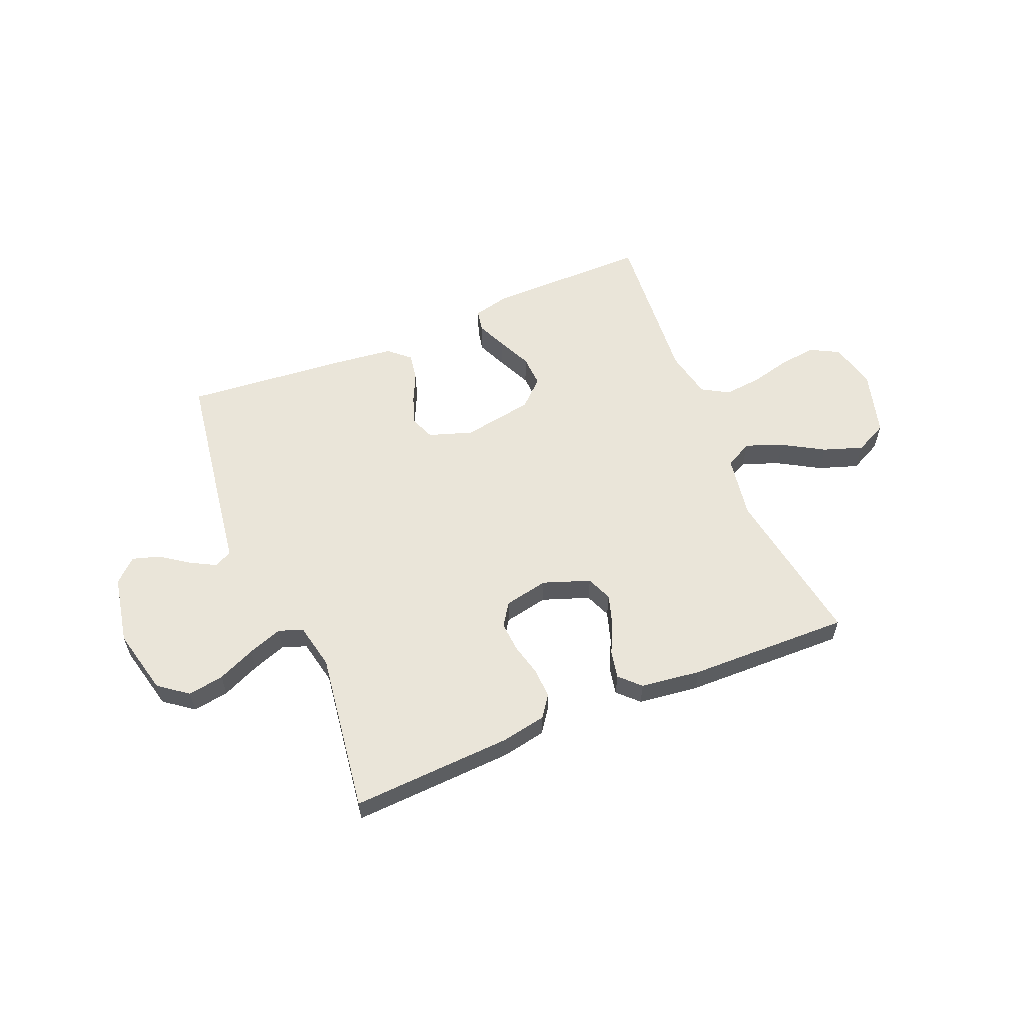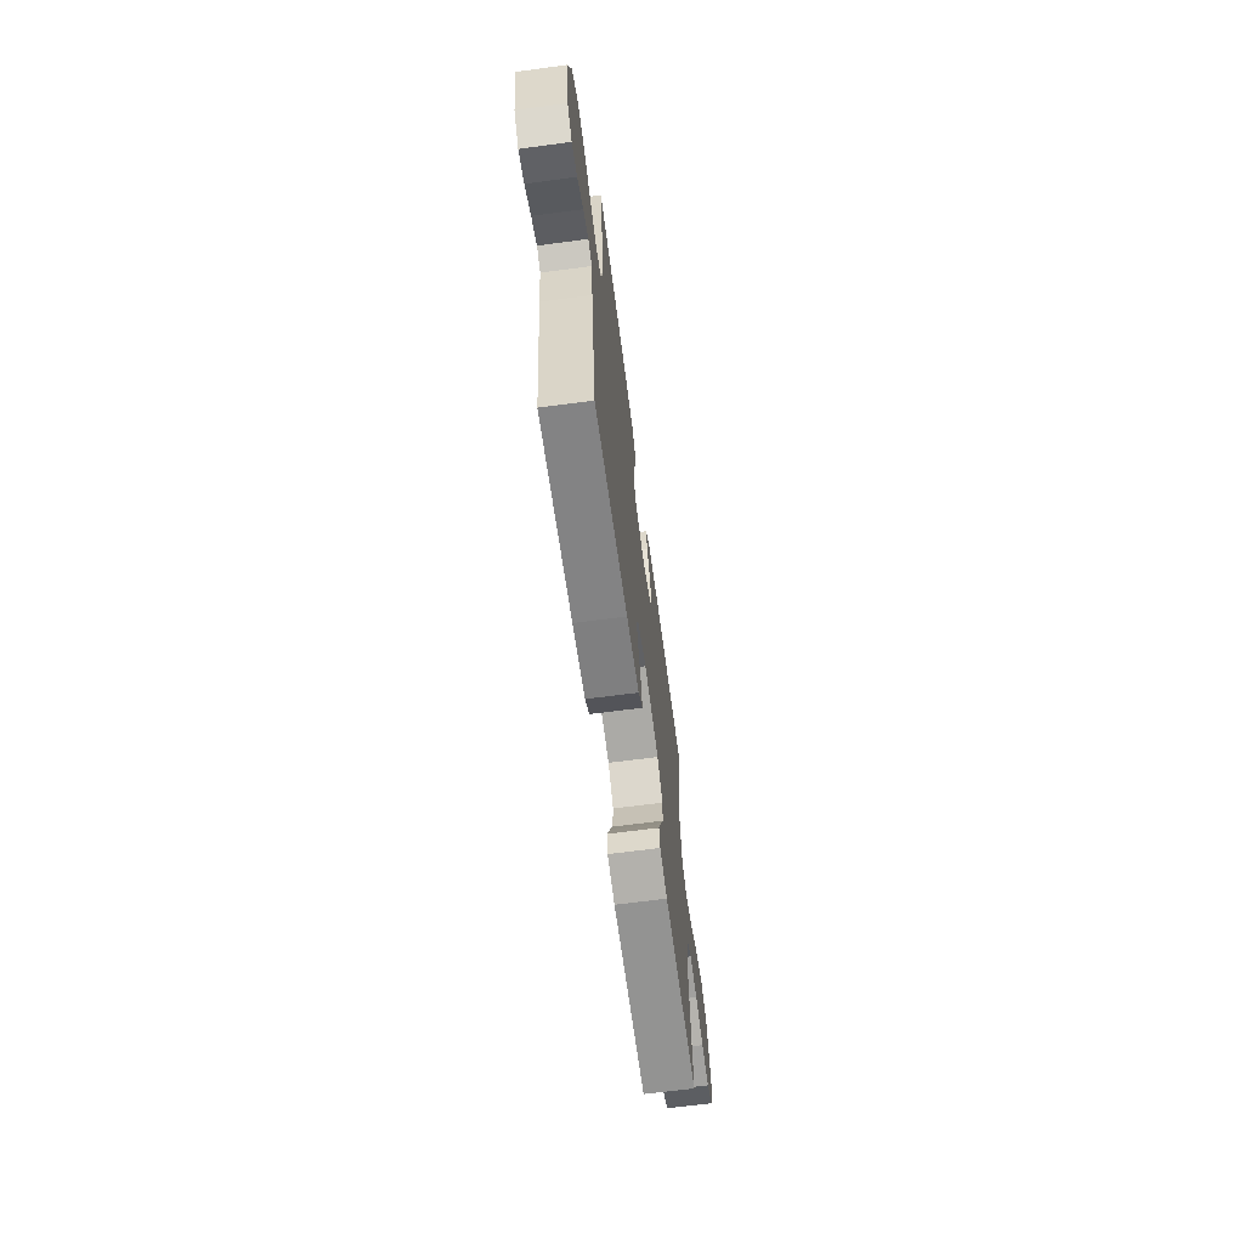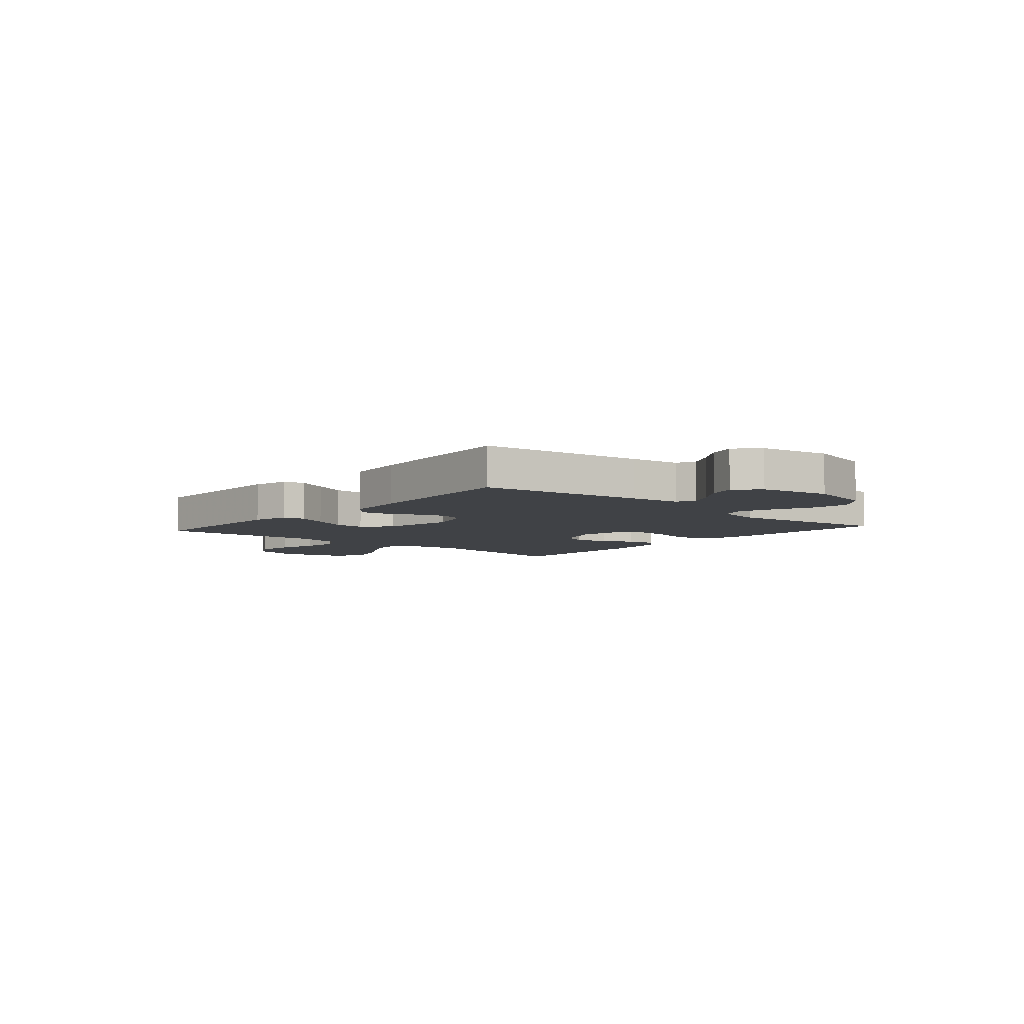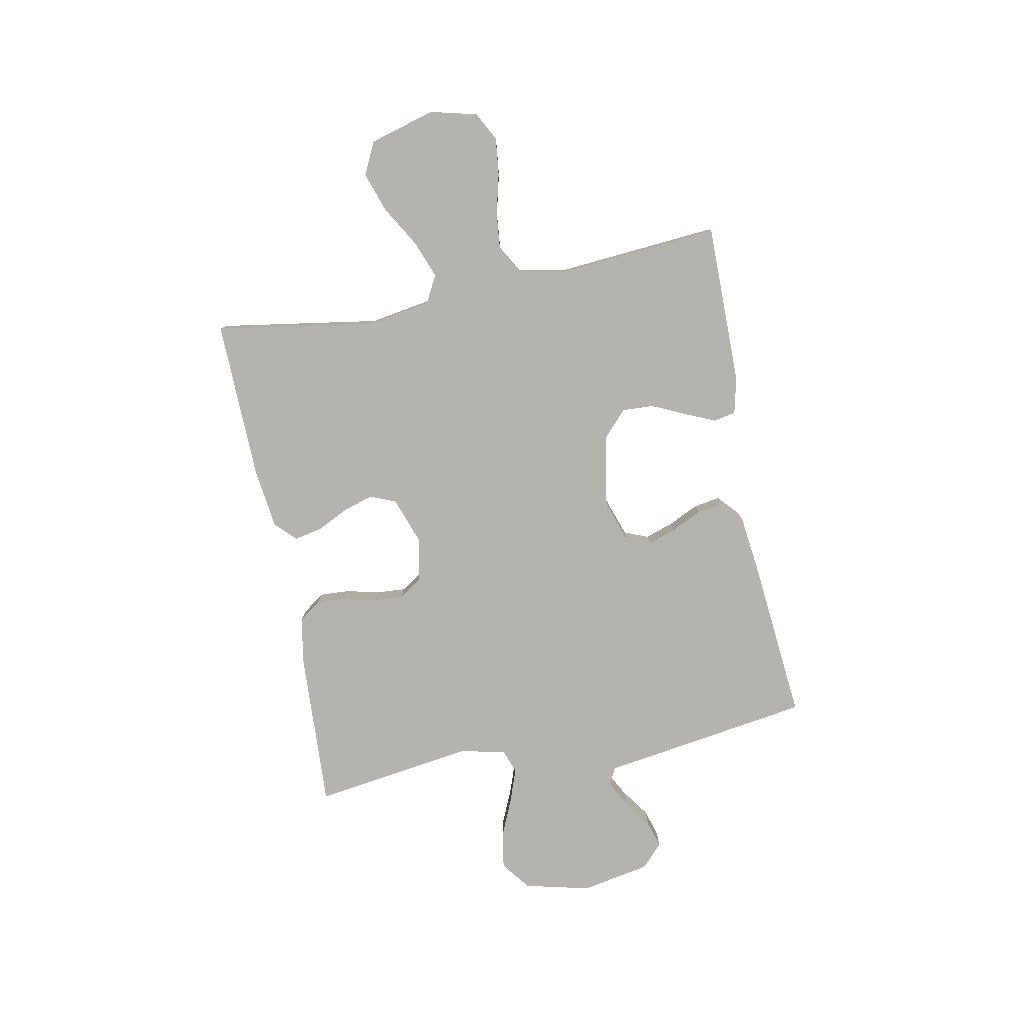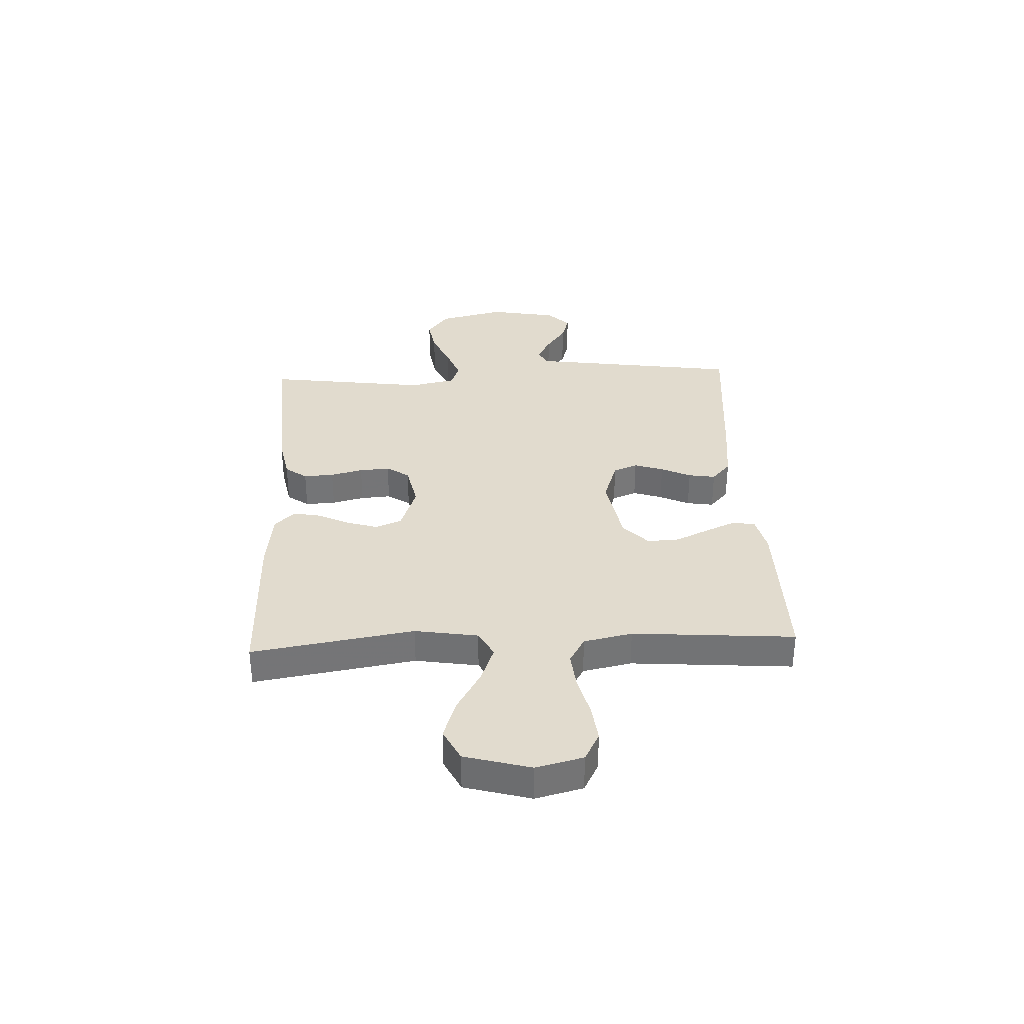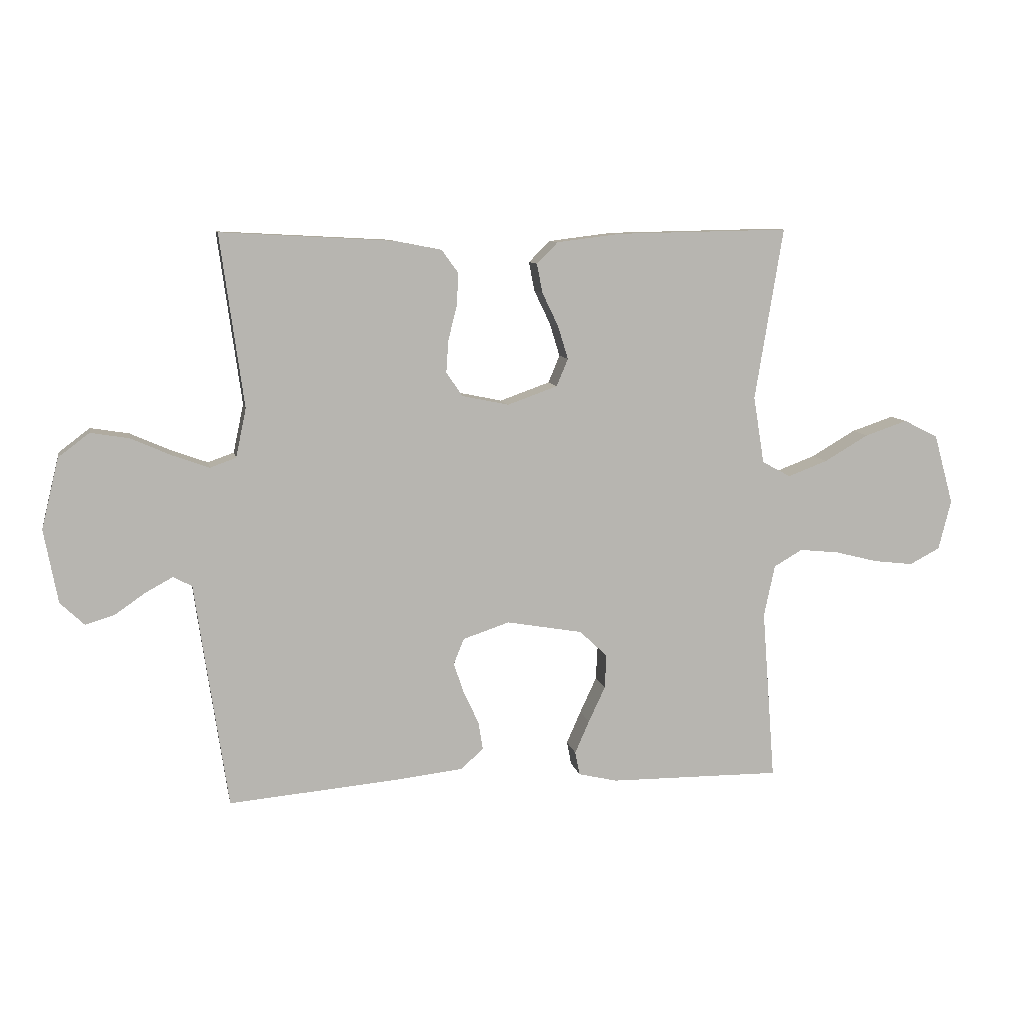
<metadata>
{"format":"obj","ext":"obj","renderer":"f3d","projection":"perspective","resolution":1024,"background":"white","views":[{"elev":58.2,"azim":-22.4,"up":"+Y"},{"elev":-66.2,"azim":-82.4,"up":"+Z"},{"elev":-6.1,"azim":-130.9,"up":"+Y"},{"elev":-79.9,"azim":101.2,"up":"+Y"},{"elev":33.9,"azim":87.4,"up":"+Y"},{"elev":9.1,"azim":-11.0,"up":"+Z"}]}
</metadata>
<code>
v -0.5 0.07 0.5
v -0.2 0.07 0.484
v -0.117 0.07 0.468
v -0.088 0.07 0.428
v -0.091 0.07 0.372
v -0.106 0.07 0.312
v -0.11 0.07 0.256
v -0.082 0.07 0.214
v 0 0.07 0.197
v 0.087 0.07 0.228
v 0.107 0.07 0.276
v 0.089 0.07 0.334
v 0.061 0.07 0.392
v 0.051 0.07 0.443
v 0.088 0.07 0.48
v 0.2 0.07 0.494
v 0.5 0.07 0.5
v 0.451 0.07 0.2
v 0.47 0.07 0.083
v 0.52 0.07 0.056
v 0.589 0.07 0.082
v 0.666 0.07 0.127
v 0.74 0.07 0.152
v 0.8 0.07 0.122
v 0.834 0.07 0
v 0.812 0.07 -0.087
v 0.759 0.07 -0.115
v 0.69 0.07 -0.107
v 0.615 0.07 -0.088
v 0.546 0.07 -0.081
v 0.496 0.07 -0.11
v 0.477 0.07 -0.2
v 0.5 0.07 -0.5
v 0.2 0.07 -0.498
v 0.132 0.07 -0.482
v 0.124 0.07 -0.441
v 0.149 0.07 -0.384
v 0.178 0.07 -0.322
v 0.181 0.07 -0.263
v 0.132 0.07 -0.217
v 0 0.07 -0.194
v -0.081 0.07 -0.221
v -0.099 0.07 -0.266
v -0.081 0.07 -0.32
v -0.055 0.07 -0.375
v -0.047 0.07 -0.425
v -0.086 0.07 -0.46
v -0.2 0.07 -0.473
v -0.5 0.07 -0.5
v -0.544 0.07 -0.2
v -0.557 0.07 -0.107
v -0.59 0.07 -0.09
v -0.638 0.07 -0.116
v -0.691 0.07 -0.153
v -0.741 0.07 -0.168
v -0.783 0.07 -0.128
v -0.807 0.07 0
v -0.777 0.07 0.123
v -0.723 0.07 0.164
v -0.656 0.07 0.153
v -0.586 0.07 0.122
v -0.522 0.07 0.099
v -0.477 0.07 0.115
v -0.459 0.07 0.2
v -0.5 0 0.5
v -0.2 0 0.484
v -0.117 0 0.468
v -0.088 0 0.428
v -0.091 0 0.372
v -0.106 0 0.312
v -0.11 0 0.256
v -0.082 0 0.214
v 0 0 0.197
v 0.087 0 0.228
v 0.107 0 0.276
v 0.089 0 0.334
v 0.061 0 0.392
v 0.051 0 0.443
v 0.088 0 0.48
v 0.2 0 0.494
v 0.5 0 0.5
v 0.451 0 0.2
v 0.47 0 0.083
v 0.52 0 0.056
v 0.589 0 0.082
v 0.666 0 0.127
v 0.74 0 0.152
v 0.8 0 0.122
v 0.834 0 0
v 0.812 0 -0.087
v 0.759 0 -0.115
v 0.69 0 -0.107
v 0.615 0 -0.088
v 0.546 0 -0.081
v 0.496 0 -0.11
v 0.477 0 -0.2
v 0.5 0 -0.5
v 0.2 0 -0.498
v 0.132 0 -0.482
v 0.124 0 -0.441
v 0.149 0 -0.384
v 0.178 0 -0.322
v 0.181 0 -0.263
v 0.132 0 -0.217
v 0 0 -0.194
v -0.081 0 -0.221
v -0.099 0 -0.266
v -0.081 0 -0.32
v -0.055 0 -0.375
v -0.047 0 -0.425
v -0.086 0 -0.46
v -0.2 0 -0.473
v -0.5 0 -0.5
v -0.544 0 -0.2
v -0.557 0 -0.107
v -0.59 0 -0.09
v -0.638 0 -0.116
v -0.691 0 -0.153
v -0.741 0 -0.168
v -0.783 0 -0.128
v -0.807 0 0
v -0.777 0 0.123
v -0.723 0 0.164
v -0.656 0 0.153
v -0.586 0 0.122
v -0.522 0 0.099
v -0.477 0 0.115
v -0.459 0 0.2
f 59 60 61
f 58 59 61
f 57 58 61
f 56 57 61
f 55 56 61
f 54 55 61
f 53 54 61
f 52 53 61 62
f 51 52 62 63
f 50 51 63
f 49 50 63
f 48 49 63
f 47 48 63
f 46 47 63
f 45 46 63
f 44 45 63
f 36 37 38
f 35 36 38
f 34 35 38
f 33 34 38
f 32 33 38
f 31 32 38 39
f 30 31 39 40
f 27 28 29
f 26 27 29
f 25 26 29
f 24 25 29
f 23 24 29
f 22 23 29
f 21 22 29
f 20 21 29 30
f 30 40 41
f 20 30 41
f 19 20 41
f 16 17 18
f 15 16 18
f 14 15 18
f 13 14 18
f 12 13 18
f 11 12 18 19
f 4 5 6
f 3 4 6
f 2 3 6
f 1 2 6
f 64 1 6
f 64 6 7
f 43 44 63 64
f 64 7 8
f 43 64 8
f 42 43 8
f 19 41 42
f 11 19 42
f 10 11 42
f 9 10 42
f 8 9 42
f 125 124 123
f 125 123 122
f 125 122 121
f 125 121 120
f 125 120 119
f 125 119 118
f 125 118 117
f 126 125 117 116
f 127 126 116 115
f 127 115 114
f 127 114 113
f 127 113 112
f 127 112 111
f 127 111 110
f 127 110 109
f 127 109 108
f 102 101 100
f 102 100 99
f 102 99 98
f 102 98 97
f 102 97 96
f 103 102 96 95
f 104 103 95 94
f 93 92 91
f 93 91 90
f 93 90 89
f 93 89 88
f 93 88 87
f 93 87 86
f 93 86 85
f 94 93 85 84
f 105 104 94
f 105 94 84
f 105 84 83
f 82 81 80
f 82 80 79
f 82 79 78
f 82 78 77
f 82 77 76
f 83 82 76 75
f 70 69 68
f 70 68 67
f 70 67 66
f 70 66 65
f 70 65 128
f 71 70 128
f 128 127 108 107
f 72 71 128
f 72 128 107
f 72 107 106
f 106 105 83
f 106 83 75
f 106 75 74
f 106 74 73
f 106 73 72
f 1 65 66 2
f 2 66 67 3
f 3 67 68 4
f 4 68 69 5
f 5 69 70 6
f 6 70 71 7
f 7 71 72 8
f 8 72 73 9
f 9 73 74 10
f 10 74 75 11
f 11 75 76 12
f 12 76 77 13
f 13 77 78 14
f 14 78 79 15
f 15 79 80 16
f 16 80 81 17
f 17 81 82 18
f 18 82 83 19
f 19 83 84 20
f 20 84 85 21
f 21 85 86 22
f 22 86 87 23
f 23 87 88 24
f 24 88 89 25
f 25 89 90 26
f 26 90 91 27
f 27 91 92 28
f 28 92 93 29
f 29 93 94 30
f 30 94 95 31
f 31 95 96 32
f 32 96 97 33
f 33 97 98 34
f 34 98 99 35
f 35 99 100 36
f 36 100 101 37
f 37 101 102 38
f 38 102 103 39
f 39 103 104 40
f 40 104 105 41
f 41 105 106 42
f 42 106 107 43
f 43 107 108 44
f 44 108 109 45
f 45 109 110 46
f 46 110 111 47
f 47 111 112 48
f 48 112 113 49
f 49 113 114 50
f 50 114 115 51
f 51 115 116 52
f 52 116 117 53
f 53 117 118 54
f 54 118 119 55
f 55 119 120 56
f 56 120 121 57
f 57 121 122 58
f 58 122 123 59
f 59 123 124 60
f 60 124 125 61
f 61 125 126 62
f 62 126 127 63
f 63 127 128 64
f 64 128 65 1

</code>
